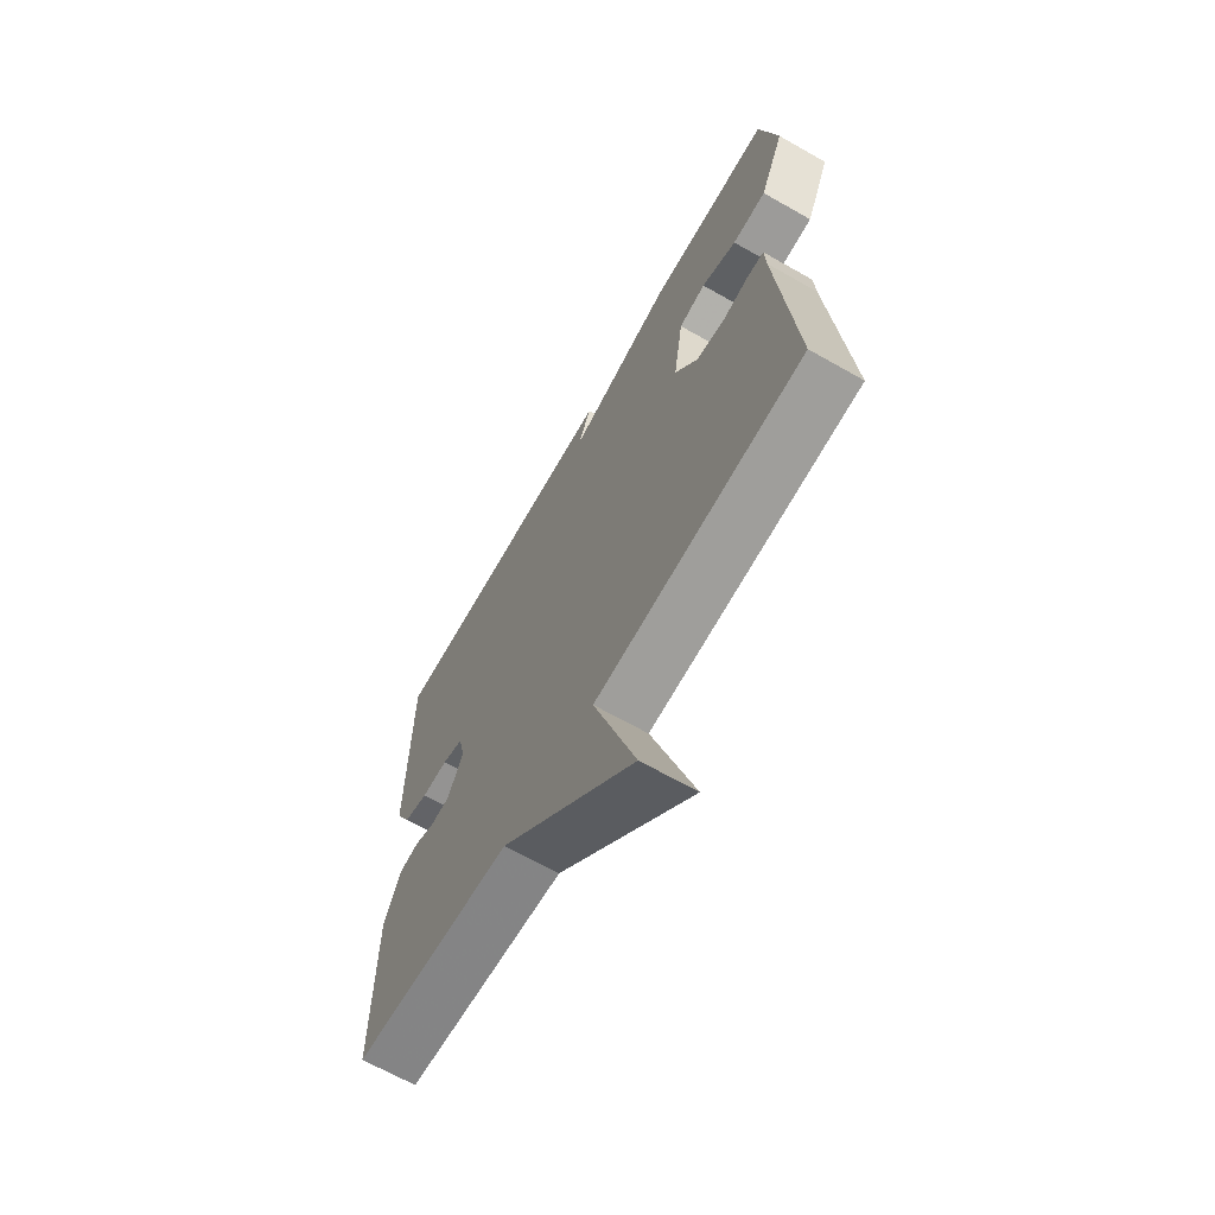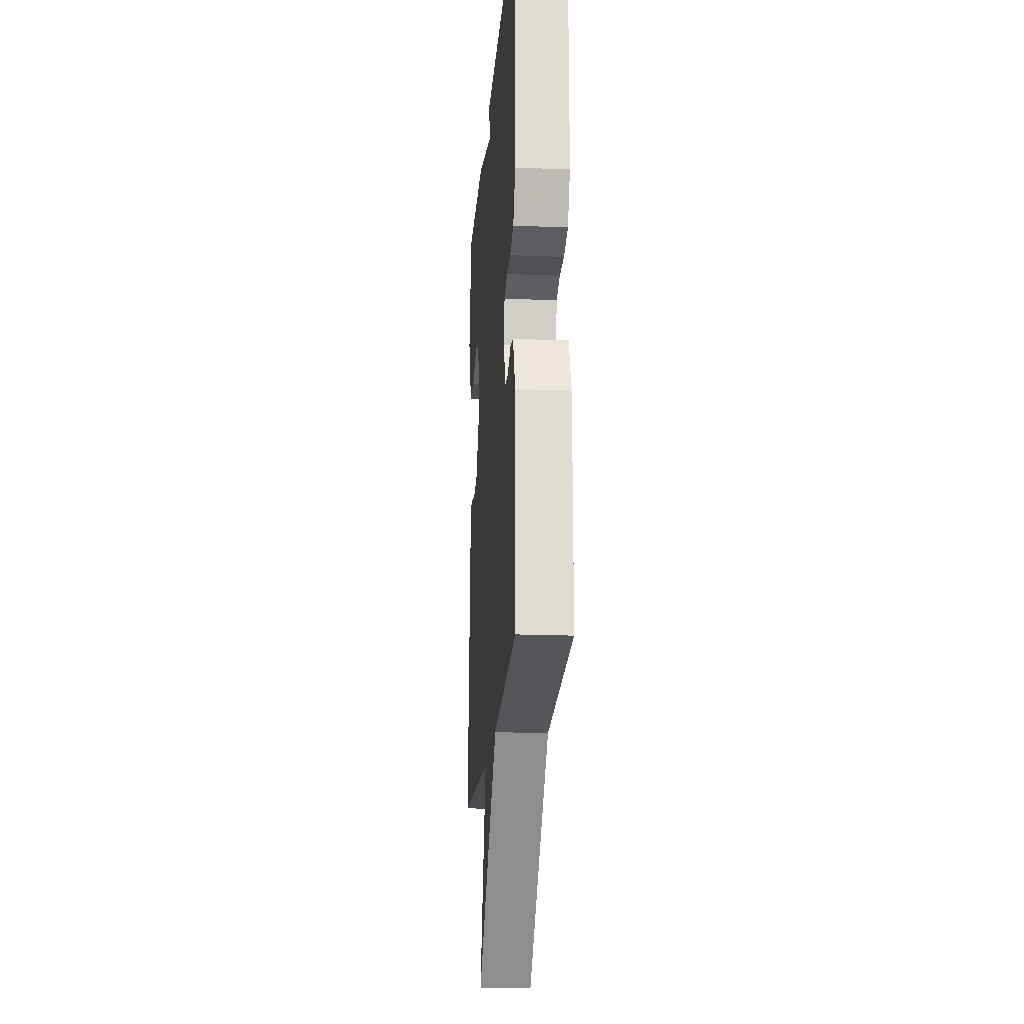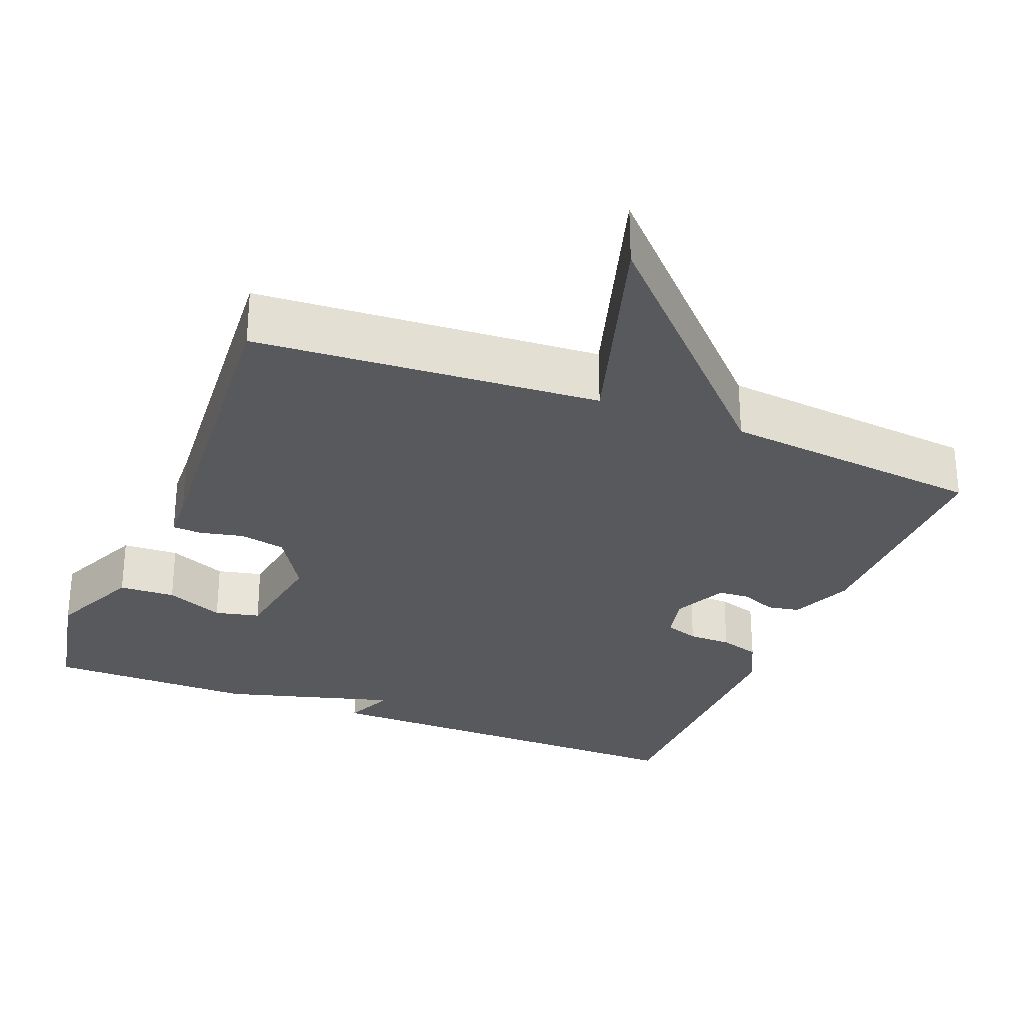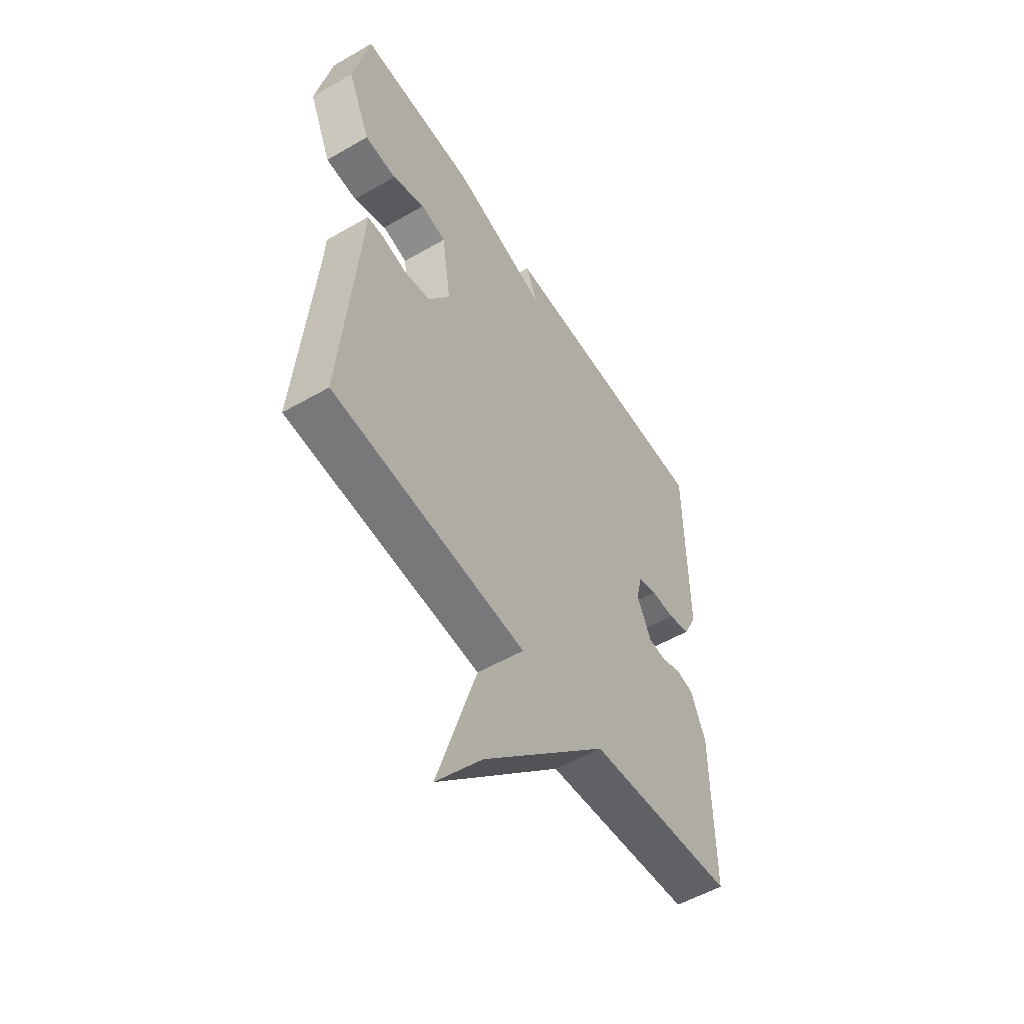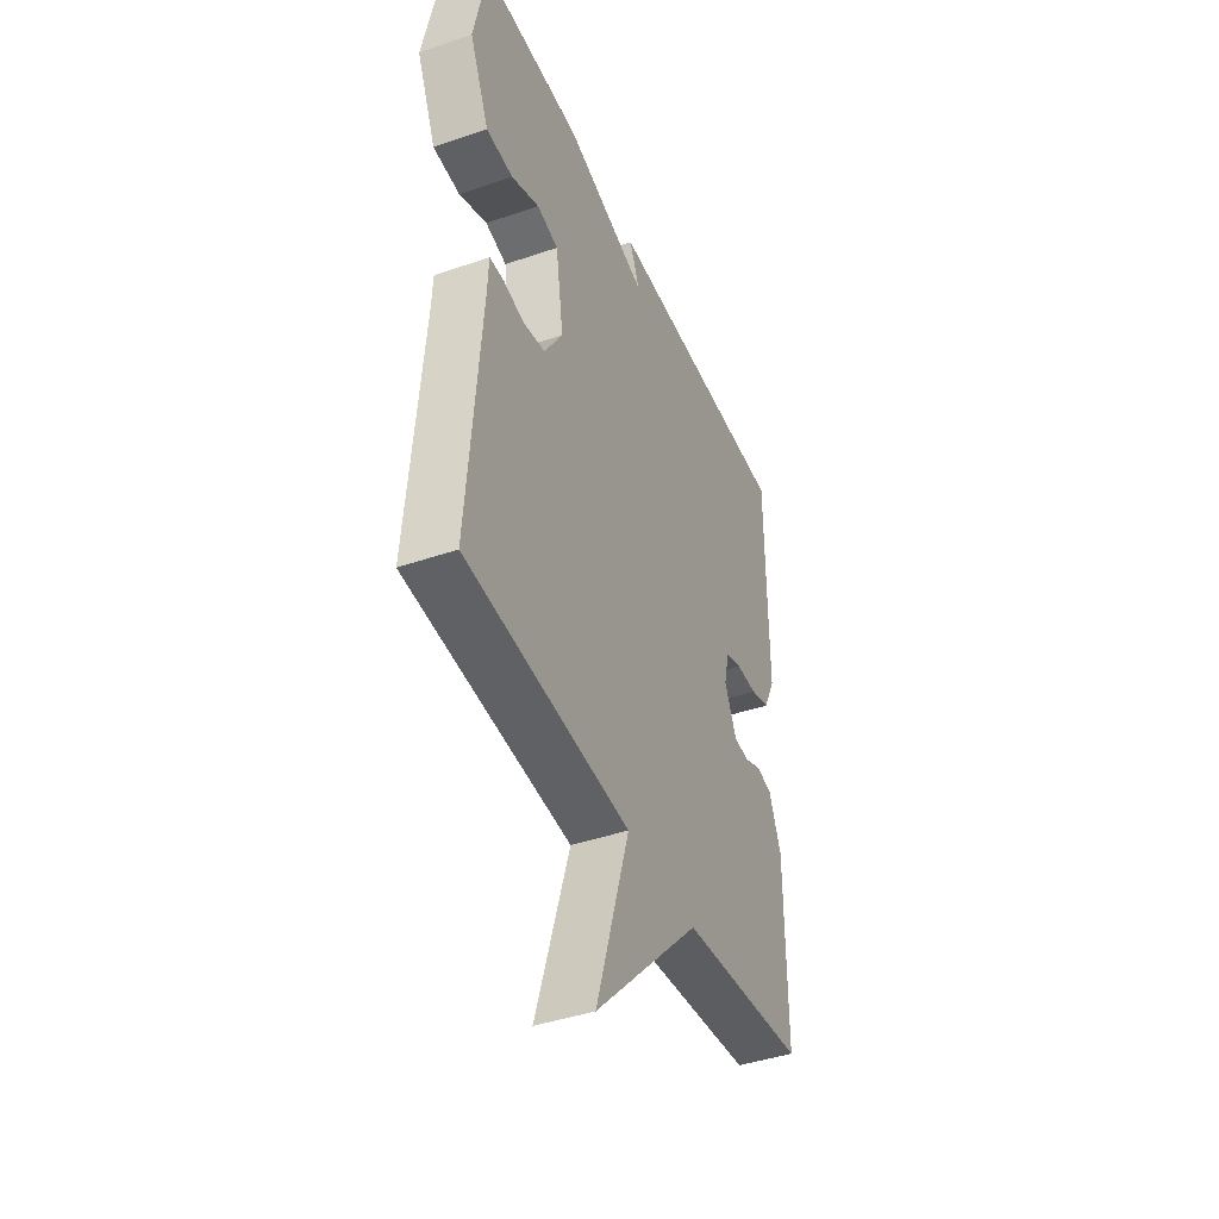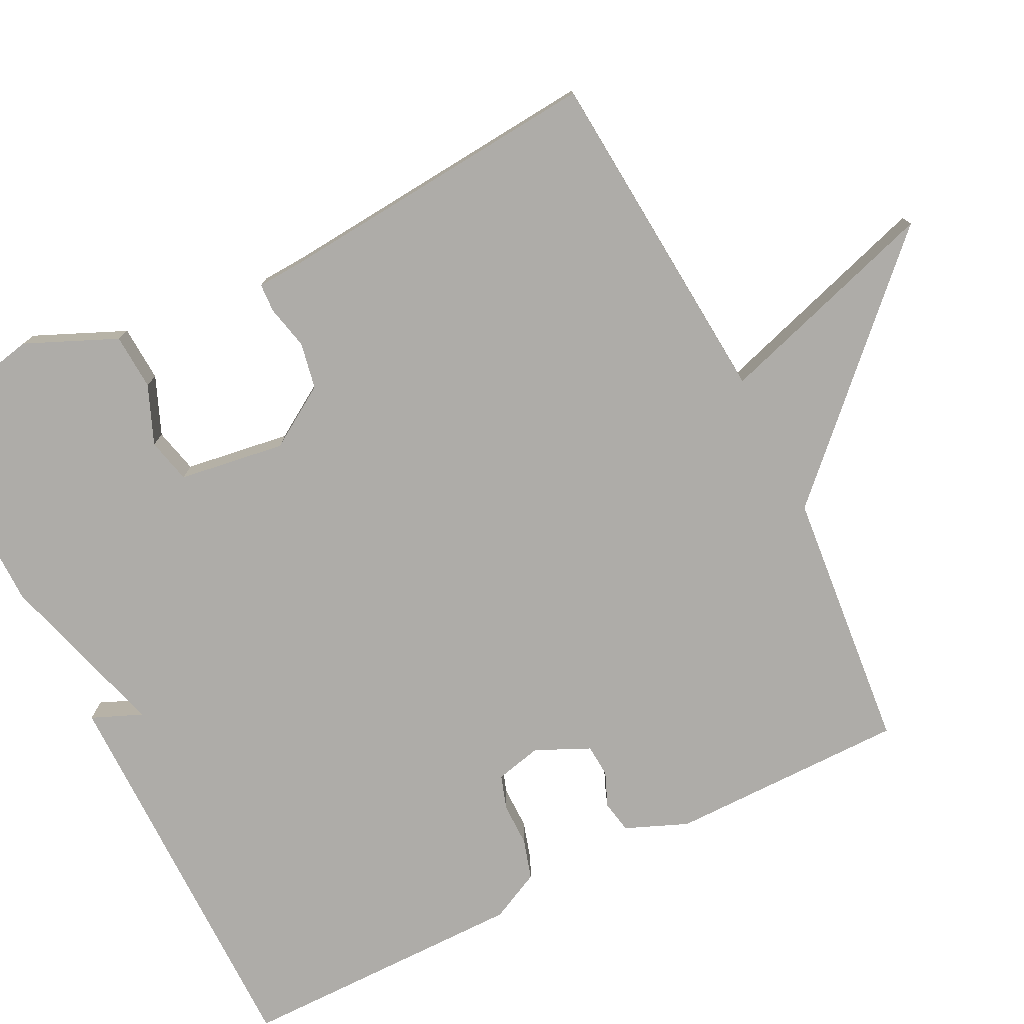
<metadata>
{"format":"obj","ext":"obj","renderer":"f3d","projection":"perspective","resolution":1024,"background":"white","views":[{"elev":-66.8,"azim":60.3,"up":"+Z"},{"elev":-19.3,"azim":-94.3,"up":"+Z"},{"elev":-29.0,"azim":158.0,"up":"+Y"},{"elev":-54.1,"azim":121.5,"up":"+Z"},{"elev":-42.2,"azim":112.4,"up":"+Z"},{"elev":-76.8,"azim":116.8,"up":"+Y"}]}
</metadata>
<code>
v -0.5 0.07 -0.5
v -0.499 0.07 -0.186
v -0.465 0.07 -0.104
v -0.422 0.07 -0.096
v -0.377 0.07 -0.115
v -0.334 0.07 -0.112
v -0.301 0.07 -0.041
v -0.315 0.07 0.02
v -0.36 0.07 0.035
v -0.417 0.07 0.035
v -0.47 0.07 0.051
v -0.502 0.07 0.117
v -0.5 0.07 0.5
v 0.026 0.07 0.499
v -0.002 0.07 0.433
v 0.226 0.07 0.499
v 0.5 0.07 0.5
v 0.537 0.07 0.321
v 0.484 0.07 0.201
v 0.41 0.07 0.197
v 0.333 0.07 0.229
v 0.274 0.07 0.215
v 0.253 0.07 0.075
v 0.304 0.07 -0.006
v 0.365 0.07 -0.018
v 0.423 0.07 -0.005
v 0.461 0.07 -0.007
v 0.464 0.07 -0.067
v 0.5 0.07 -0.5
v 0.047 0.07 -0.534
v 0.139 0.07 -0.83
v -0.153 0.07 -0.534
v -0.5 0 -0.5
v -0.499 0 -0.186
v -0.465 0 -0.104
v -0.422 0 -0.096
v -0.377 0 -0.115
v -0.334 0 -0.112
v -0.301 0 -0.041
v -0.315 0 0.02
v -0.36 0 0.035
v -0.417 0 0.035
v -0.47 0 0.051
v -0.502 0 0.117
v -0.5 0 0.5
v 0.026 0 0.499
v -0.002 0 0.433
v 0.226 0 0.499
v 0.5 0 0.5
v 0.537 0 0.321
v 0.484 0 0.201
v 0.41 0 0.197
v 0.333 0 0.229
v 0.274 0 0.215
v 0.253 0 0.075
v 0.304 0 -0.006
v 0.365 0 -0.018
v 0.423 0 -0.005
v 0.461 0 -0.007
v 0.464 0 -0.067
v 0.5 0 -0.5
v 0.047 0 -0.534
v 0.139 0 -0.83
v -0.153 0 -0.534
f 30 31 32
f 32 1 2
f 30 32 2
f 29 30 2
f 28 29 2
f 25 26 27 28
f 24 25 28 2
f 23 24 2
f 19 20 21
f 18 19 21
f 17 18 21
f 16 17 21
f 15 16 21
f 15 21 22
f 13 14 15
f 12 13 15
f 11 12 15
f 10 11 15
f 9 10 15
f 15 22 23
f 9 15 23
f 8 9 23
f 2 3 4 5
f 2 5 6
f 23 2 6
f 7 8 23
f 6 7 23
f 64 63 62
f 34 33 64
f 34 64 62
f 34 62 61
f 34 61 60
f 60 59 58 57
f 34 60 57 56
f 34 56 55
f 53 52 51
f 53 51 50
f 53 50 49
f 53 49 48
f 53 48 47
f 54 53 47
f 47 46 45
f 47 45 44
f 47 44 43
f 47 43 42
f 47 42 41
f 55 54 47
f 55 47 41
f 55 41 40
f 37 36 35 34
f 38 37 34
f 38 34 55
f 55 40 39
f 55 39 38
f 1 33 34 2
f 2 34 35 3
f 3 35 36 4
f 4 36 37 5
f 5 37 38 6
f 6 38 39 7
f 7 39 40 8
f 8 40 41 9
f 9 41 42 10
f 10 42 43 11
f 11 43 44 12
f 12 44 45 13
f 13 45 46 14
f 14 46 47 15
f 15 47 48 16
f 16 48 49 17
f 17 49 50 18
f 18 50 51 19
f 19 51 52 20
f 20 52 53 21
f 21 53 54 22
f 22 54 55 23
f 23 55 56 24
f 24 56 57 25
f 25 57 58 26
f 26 58 59 27
f 27 59 60 28
f 28 60 61 29
f 29 61 62 30
f 30 62 63 31
f 31 63 64 32
f 32 64 33 1

</code>
